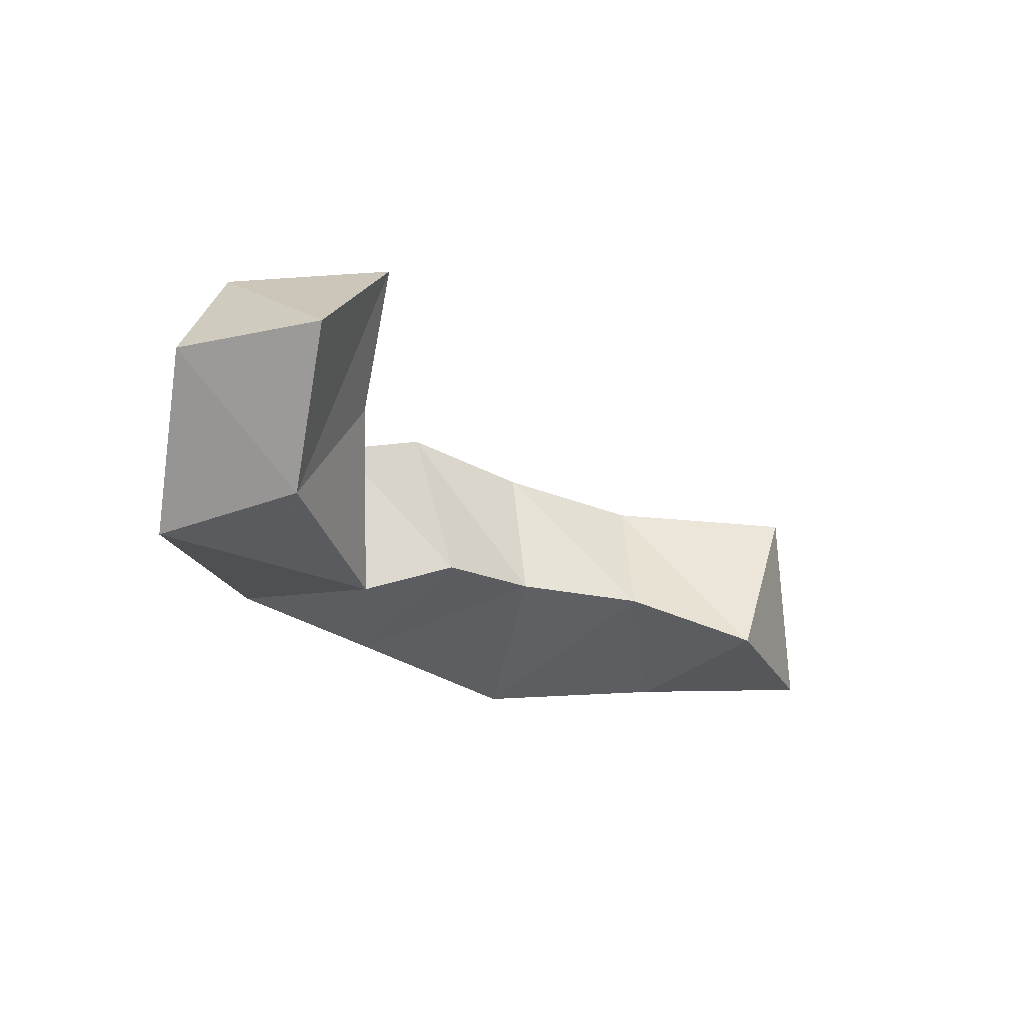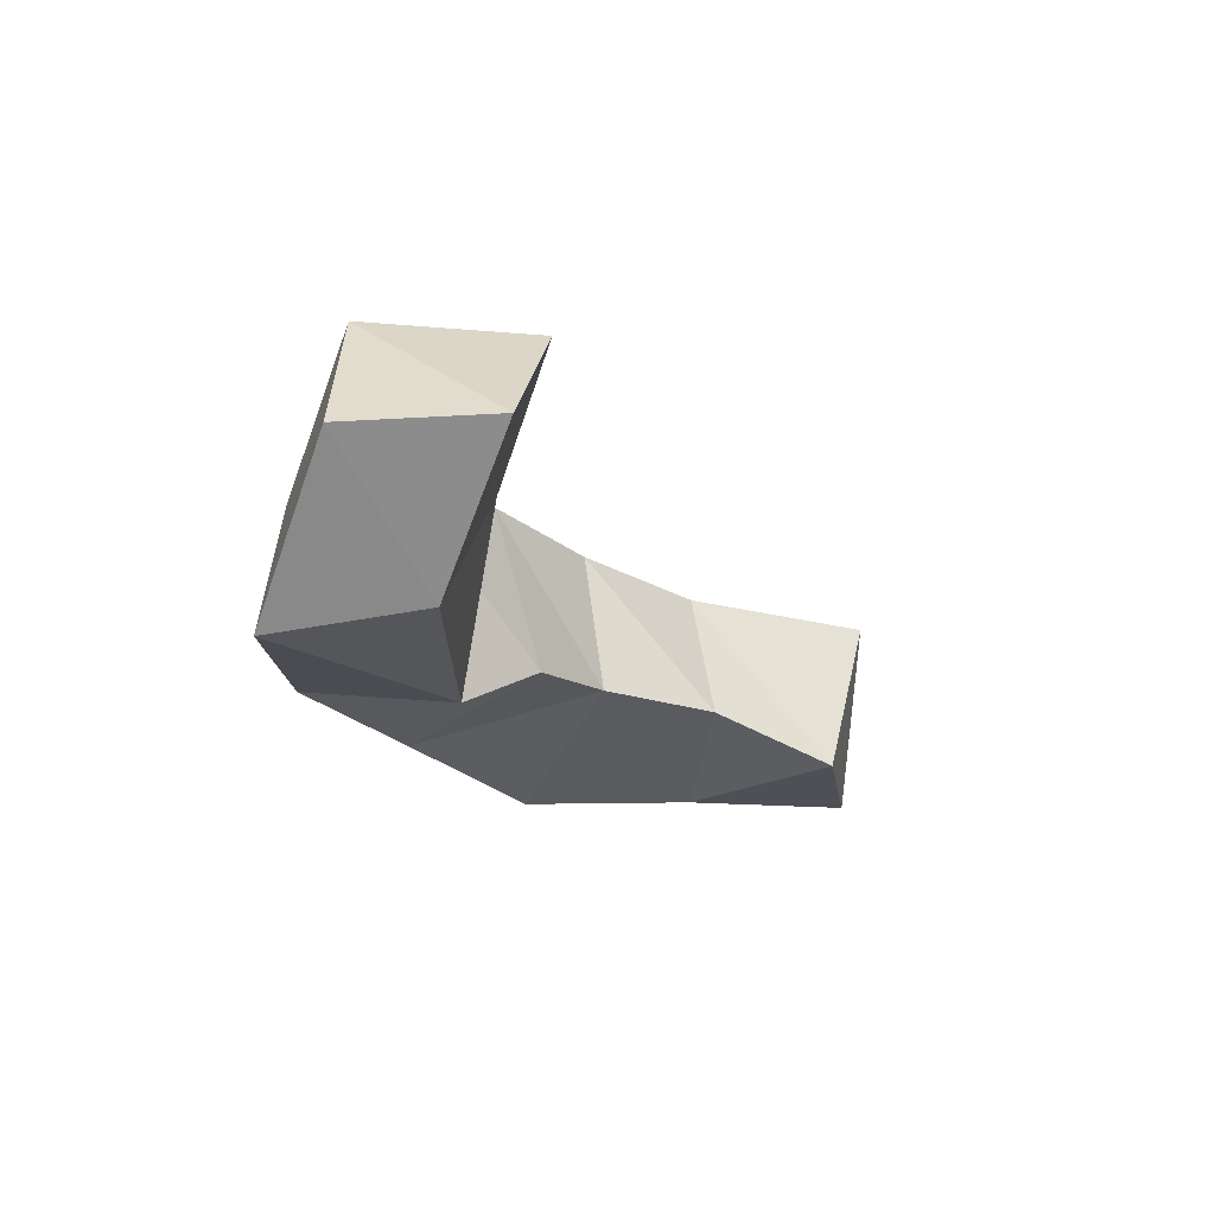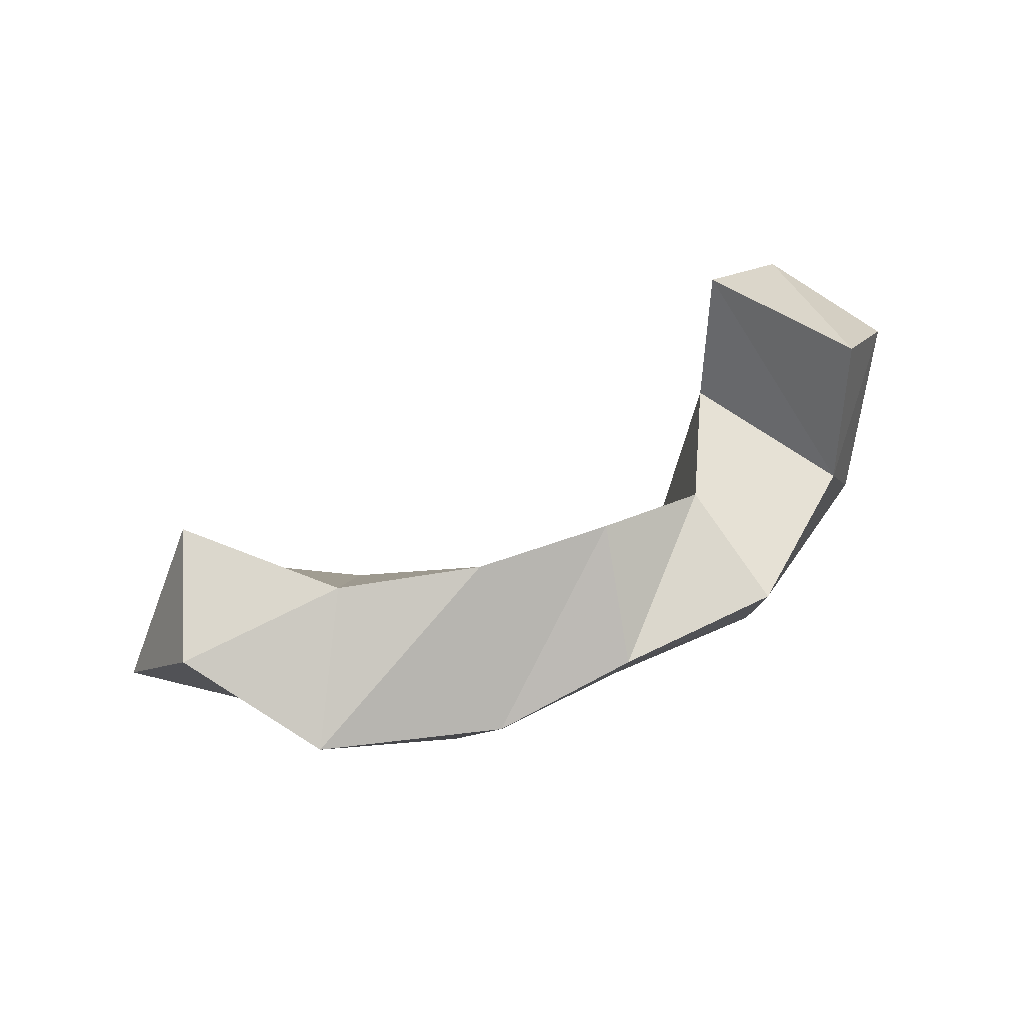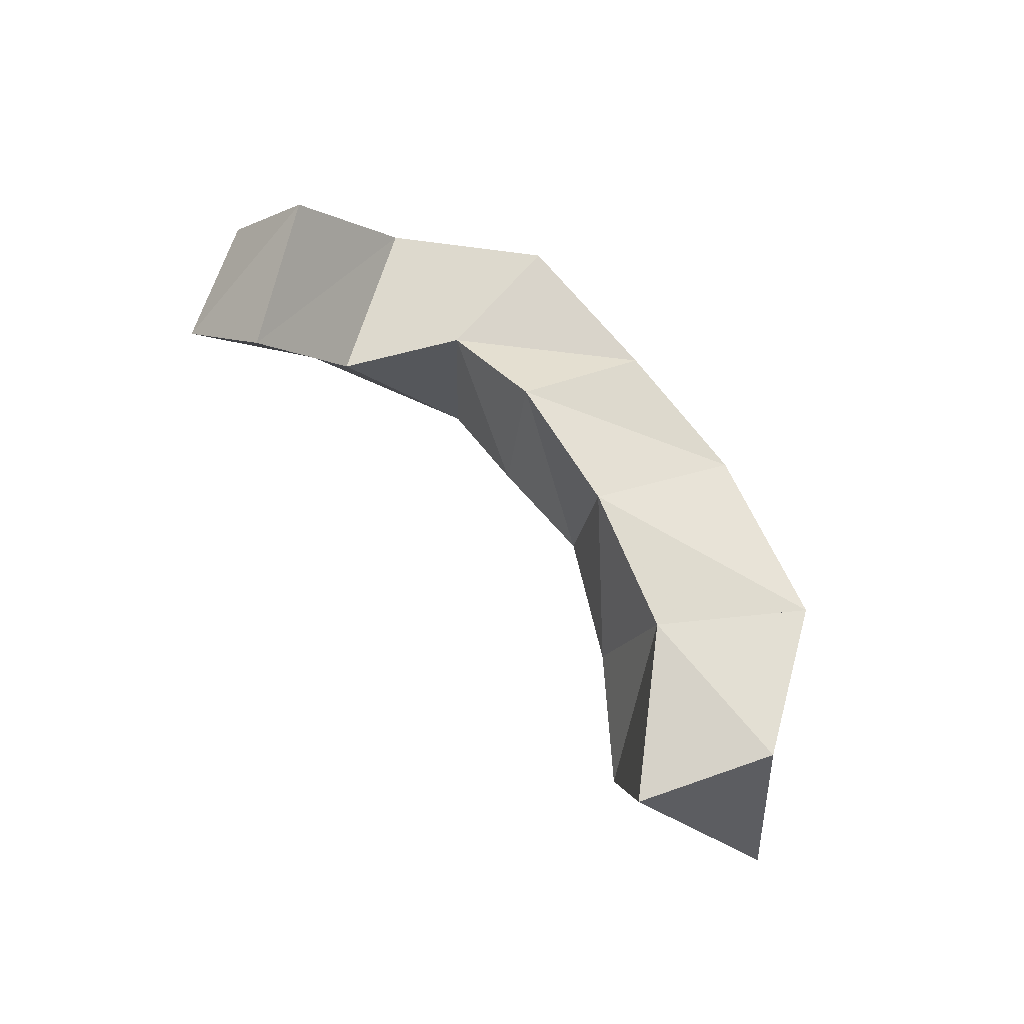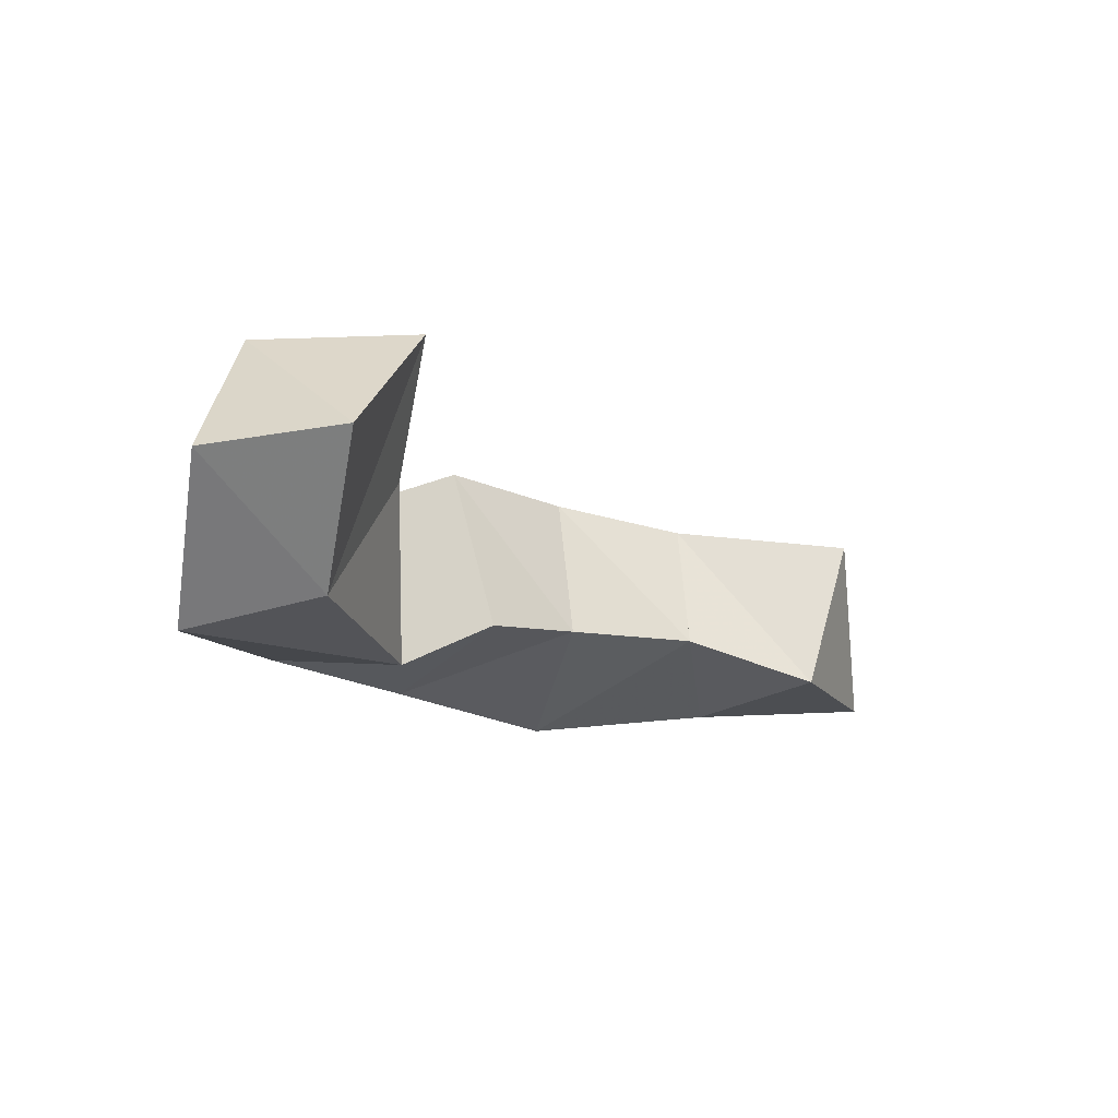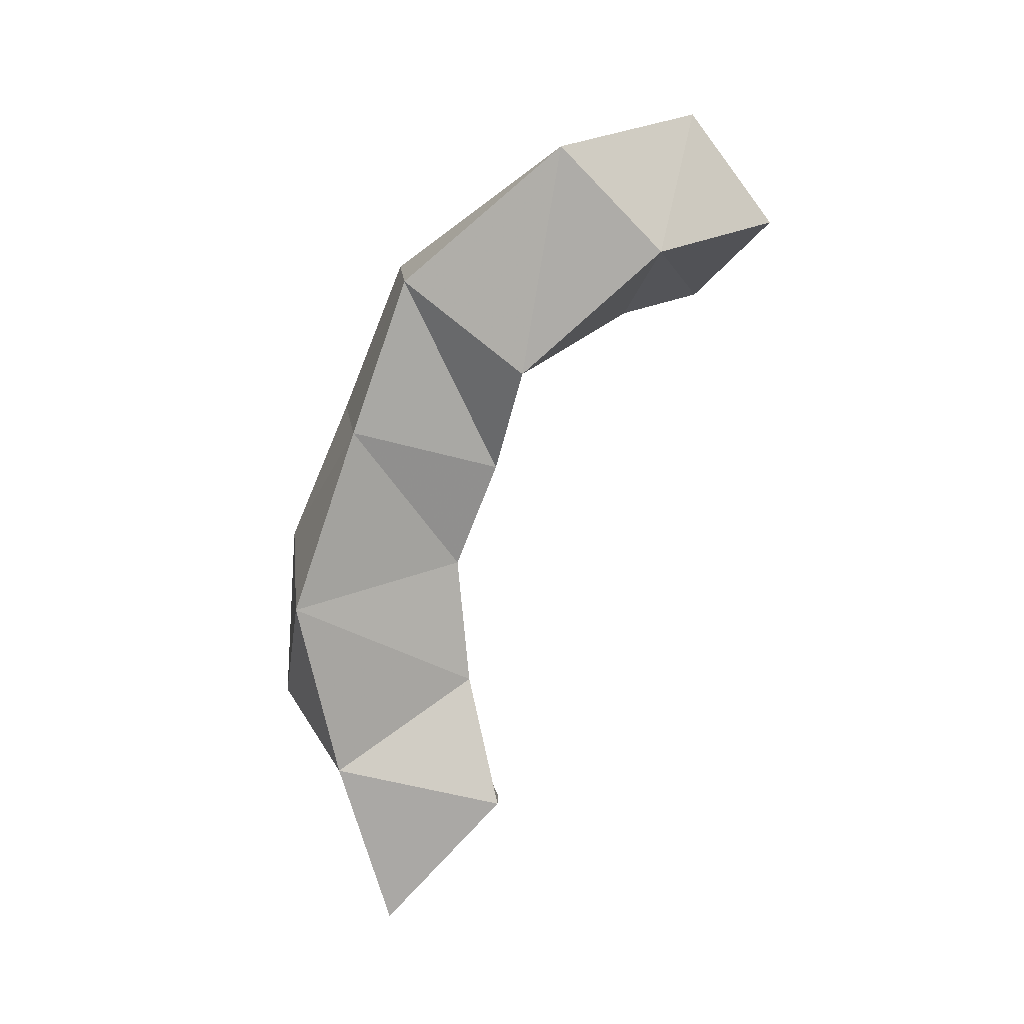
<metadata>
{"format":"obj","ext":"obj","renderer":"f3d","projection":"perspective","resolution":1024,"background":"white","views":[{"elev":-26.4,"azim":148.9,"up":"+Y"},{"elev":-19.7,"azim":134.0,"up":"+Y"},{"elev":73.2,"azim":-10.3,"up":"+Y"},{"elev":72.4,"azim":-115.7,"up":"+Y"},{"elev":-16.0,"azim":148.2,"up":"+Y"},{"elev":-78.0,"azim":83.1,"up":"+Y"}]}
</metadata>
<code>
v 0.1928 0.1113 0.3062
v 0.2174 0.1608 0.3177
v 0.238 0.1107 0.2743
v 0.2229 0.159 0.2726
v 0.2445 0.1076 0.3285
v 0.2563 0.1518 0.3522
v 0.2768 0.1227 0.2886
v 0.2708 0.1645 0.3032
v 0.3003 0.1 0.3475
v 0.3155 0.1419 0.3544
v 0.317 0.1225 0.2973
v 0.3175 0.1669 0.305
v 0.3598 0.1041 0.3352
v 0.3603 0.1517 0.3417
v 0.3516 0.1181 0.2884
v 0.3604 0.1689 0.2993
v 0.4096 0.1071 0.3244
v 0.4102 0.1533 0.3285
v 0.3856 0.1006 0.2839
v 0.394 0.1519 0.2891
v 0.4572 0.101 0.2806
v 0.4441 0.1409 0.2879
v 0.4285 0.107 0.245
v 0.4044 0.1451 0.2512
v 0.4722 0.1399 0.238
v 0.4505 0.1812 0.2576
v 0.4404 0.1429 0.2071
v 0.4108 0.1799 0.2247
f 1 2 4
f 3 1 4
f 2 6 8
f 4 2 8
f 6 5 7
f 8 6 7
f 5 1 3
f 7 5 3
f 8 7 3
f 4 8 3
f 2 1 5
f 6 2 5
f 5 6 8
f 7 5 8
f 6 10 12
f 8 6 12
f 10 9 11
f 12 10 11
f 9 5 7
f 11 9 7
f 12 11 7
f 8 12 7
f 6 5 9
f 10 6 9
f 9 10 12
f 11 9 12
f 10 14 16
f 12 10 16
f 14 13 15
f 16 14 15
f 13 9 11
f 15 13 11
f 16 15 11
f 12 16 11
f 10 9 13
f 14 10 13
f 13 14 16
f 15 13 16
f 14 18 20
f 16 14 20
f 18 17 19
f 20 18 19
f 17 13 15
f 19 17 15
f 20 19 15
f 16 20 15
f 14 13 17
f 18 14 17
f 17 18 20
f 19 17 20
f 18 22 24
f 20 18 24
f 22 21 23
f 24 22 23
f 21 17 19
f 23 21 19
f 24 23 19
f 20 24 19
f 18 17 21
f 22 18 21
f 21 22 24
f 23 21 24
f 22 26 28
f 24 22 28
f 26 25 27
f 28 26 27
f 25 21 23
f 27 25 23
f 28 27 23
f 24 28 23
f 22 21 25
f 26 22 25

</code>
